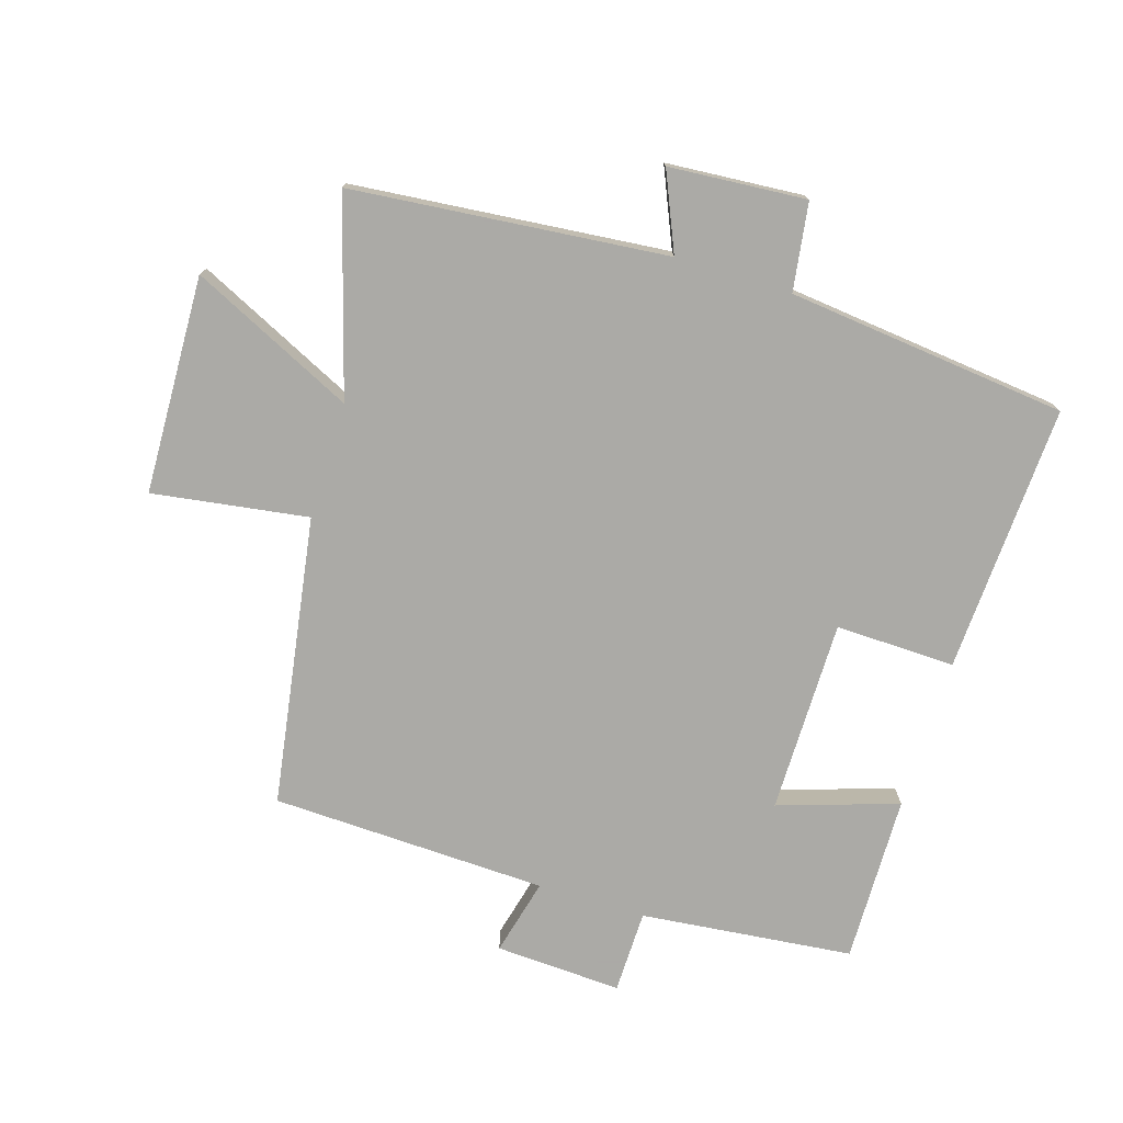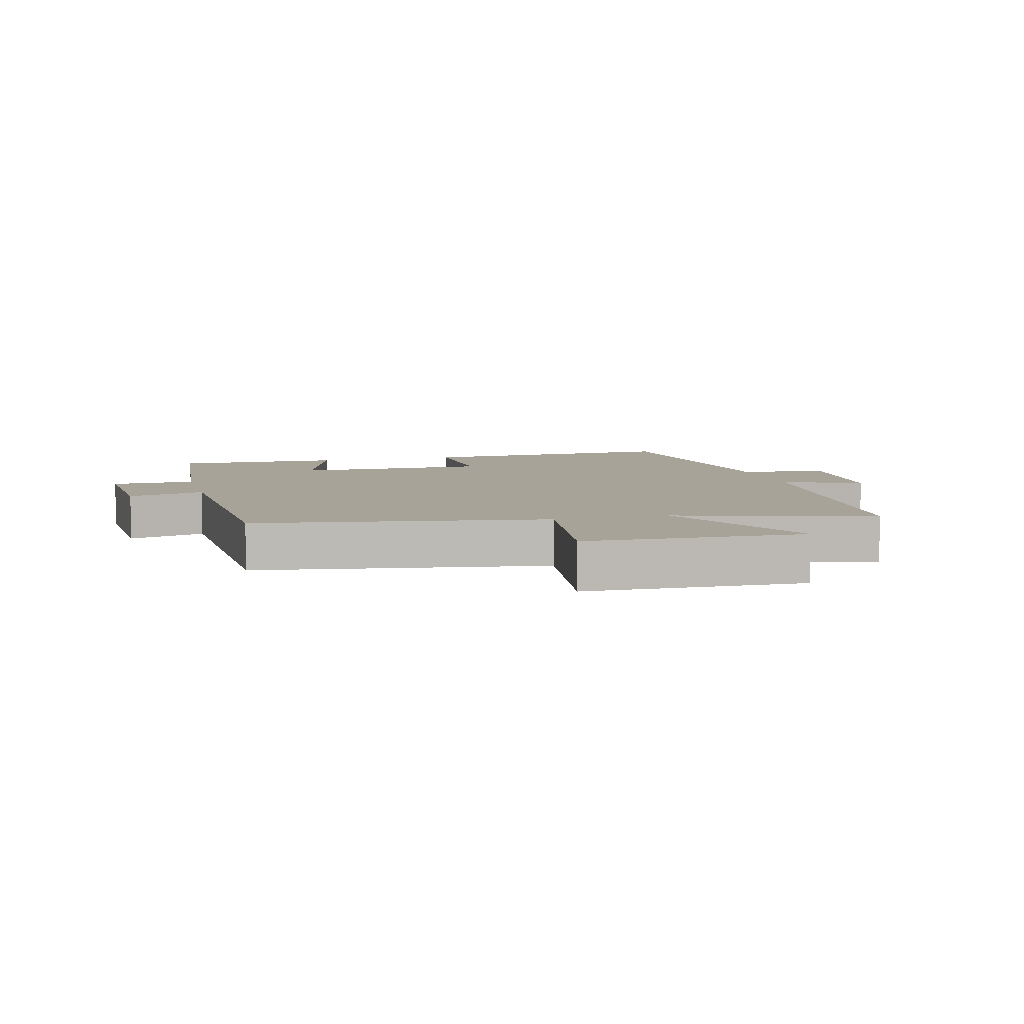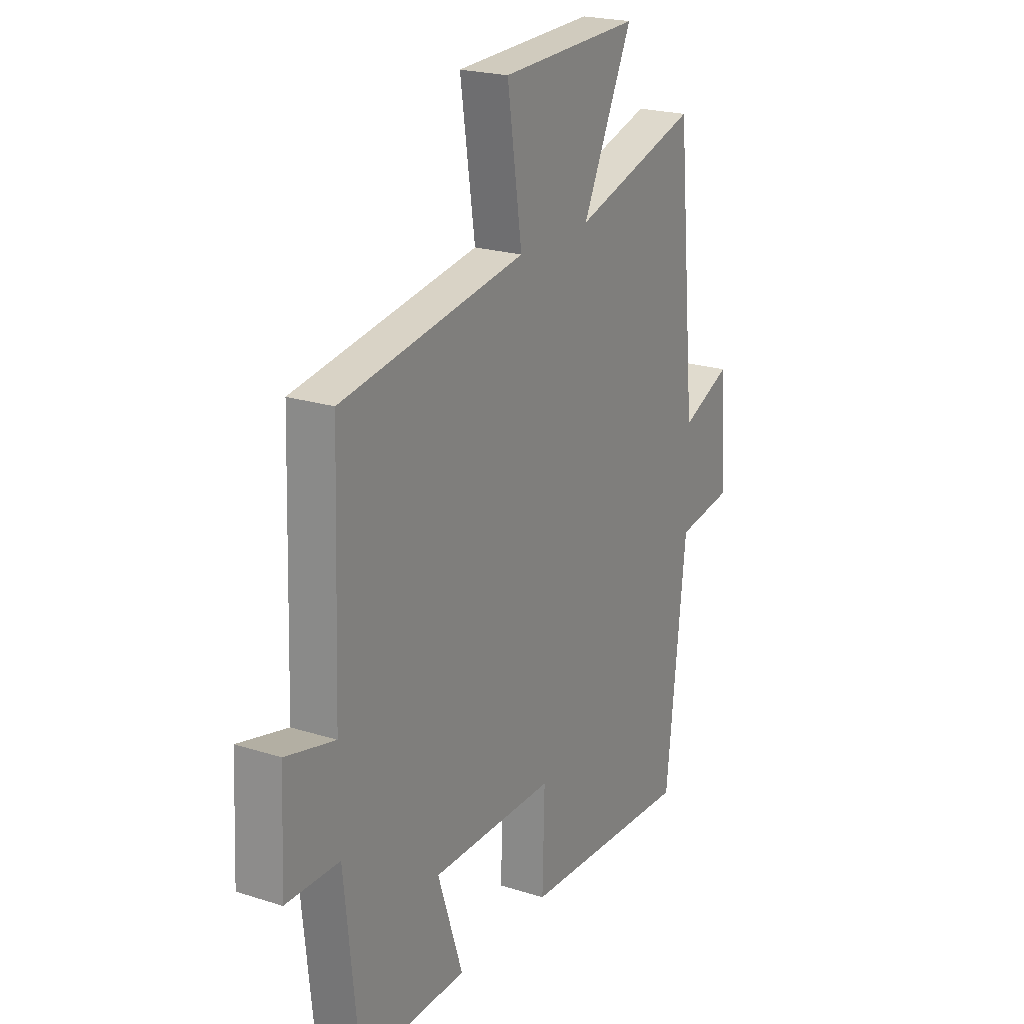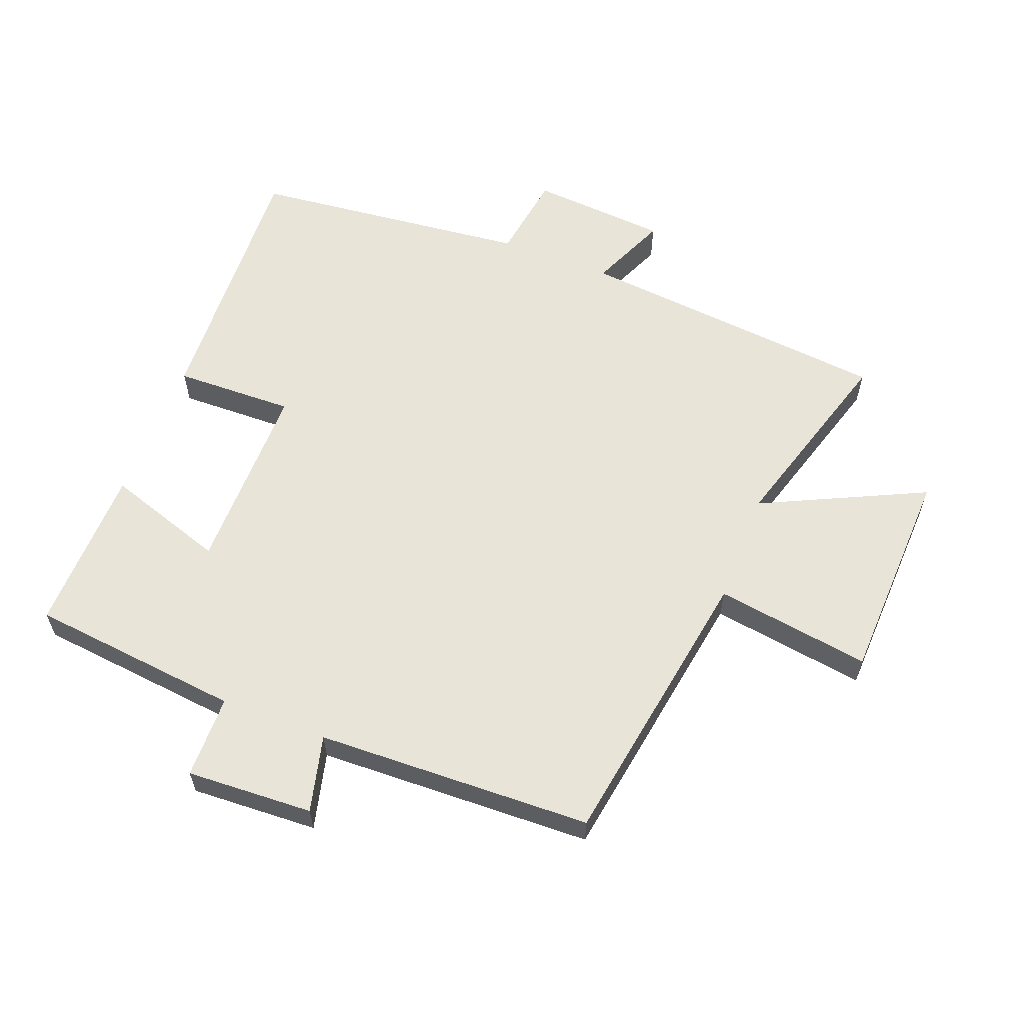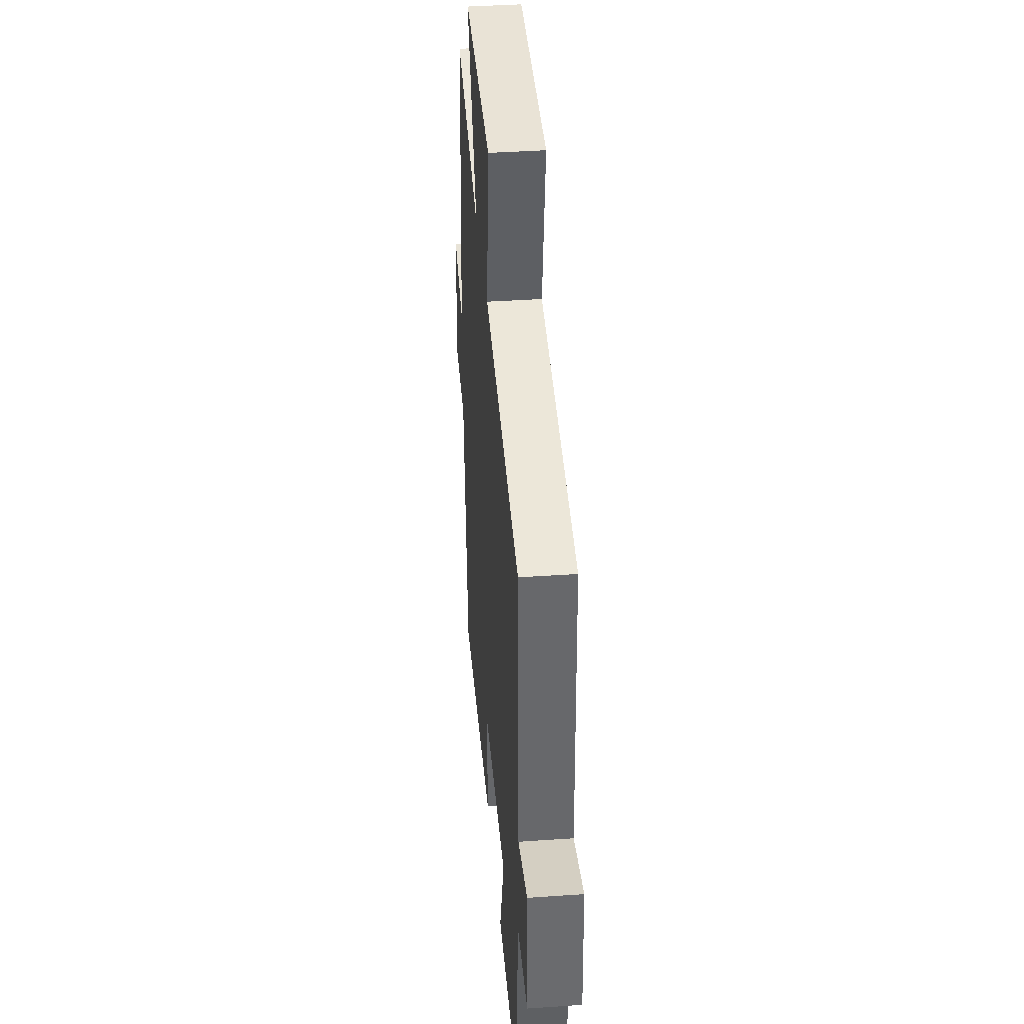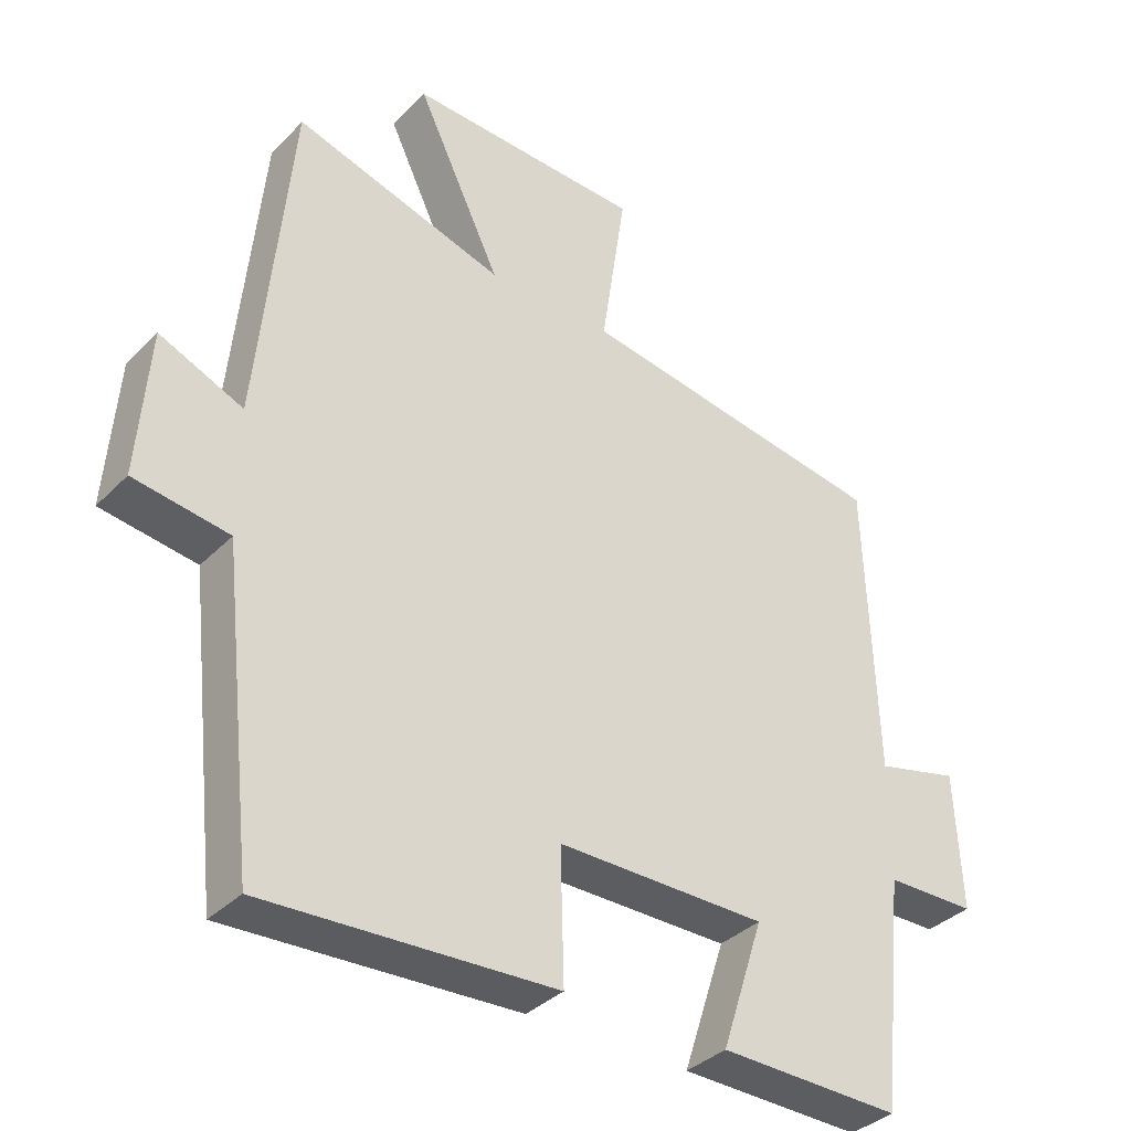
<metadata>
{"format":"obj","ext":"obj","renderer":"f3d","projection":"perspective","resolution":1024,"background":"white","views":[{"elev":-75.7,"azim":72.8,"up":"+Y"},{"elev":6.9,"azim":-14.9,"up":"+Y"},{"elev":21.8,"azim":-60.8,"up":"+Z"},{"elev":59.9,"azim":-68.8,"up":"+Y"},{"elev":39.9,"azim":-94.9,"up":"+Z"},{"elev":-36.0,"azim":142.1,"up":"+Z"}]}
</metadata>
<code>
v -0.485 0.07 0.428
v -0.034 0.07 0.5
v -0.07 0.07 0.743
v 0.27 0.07 0.755
v 0.148 0.07 0.5
v 0.453 0.07 0.59
v 0.5 0.07 0.098
v 0.621 0.07 0.15
v 0.637 0.07 -0.064
v 0.5 0.07 -0.084
v 0.452 0.07 -0.521
v 0.033 0.07 -0.5
v 0.038 0.07 -0.313
v -0.264 0.07 -0.313
v -0.203 0.07 -0.5
v -0.465 0.07 -0.505
v -0.5 0.07 -0.173
v -0.63 0.07 -0.171
v -0.62 0.07 0.027
v -0.5 0.07 -0.003
v -0.485 0 0.428
v -0.034 0 0.5
v -0.07 0 0.743
v 0.27 0 0.755
v 0.148 0 0.5
v 0.453 0 0.59
v 0.5 0 0.098
v 0.621 0 0.15
v 0.637 0 -0.064
v 0.5 0 -0.084
v 0.452 0 -0.521
v 0.033 0 -0.5
v 0.038 0 -0.313
v -0.264 0 -0.313
v -0.203 0 -0.5
v -0.465 0 -0.505
v -0.5 0 -0.173
v -0.63 0 -0.171
v -0.62 0 0.027
v -0.5 0 -0.003
f 17 18 19 20
f 16 17 20
f 15 16 20
f 14 15 20
f 20 1 2
f 14 20 2
f 13 14 2
f 10 11 12 13
f 10 13 2
f 7 8 9 10
f 5 6 7 10
f 5 10 2 3
f 3 4 5
f 40 39 38 37
f 40 37 36
f 40 36 35
f 40 35 34
f 22 21 40
f 22 40 34
f 22 34 33
f 33 32 31 30
f 22 33 30
f 30 29 28 27
f 30 27 26 25
f 23 22 30 25
f 25 24 23
f 1 21 22 2
f 2 22 23 3
f 3 23 24 4
f 4 24 25 5
f 5 25 26 6
f 6 26 27 7
f 7 27 28 8
f 8 28 29 9
f 9 29 30 10
f 10 30 31 11
f 11 31 32 12
f 12 32 33 13
f 13 33 34 14
f 14 34 35 15
f 15 35 36 16
f 16 36 37 17
f 17 37 38 18
f 18 38 39 19
f 19 39 40 20
f 20 40 21 1

</code>
